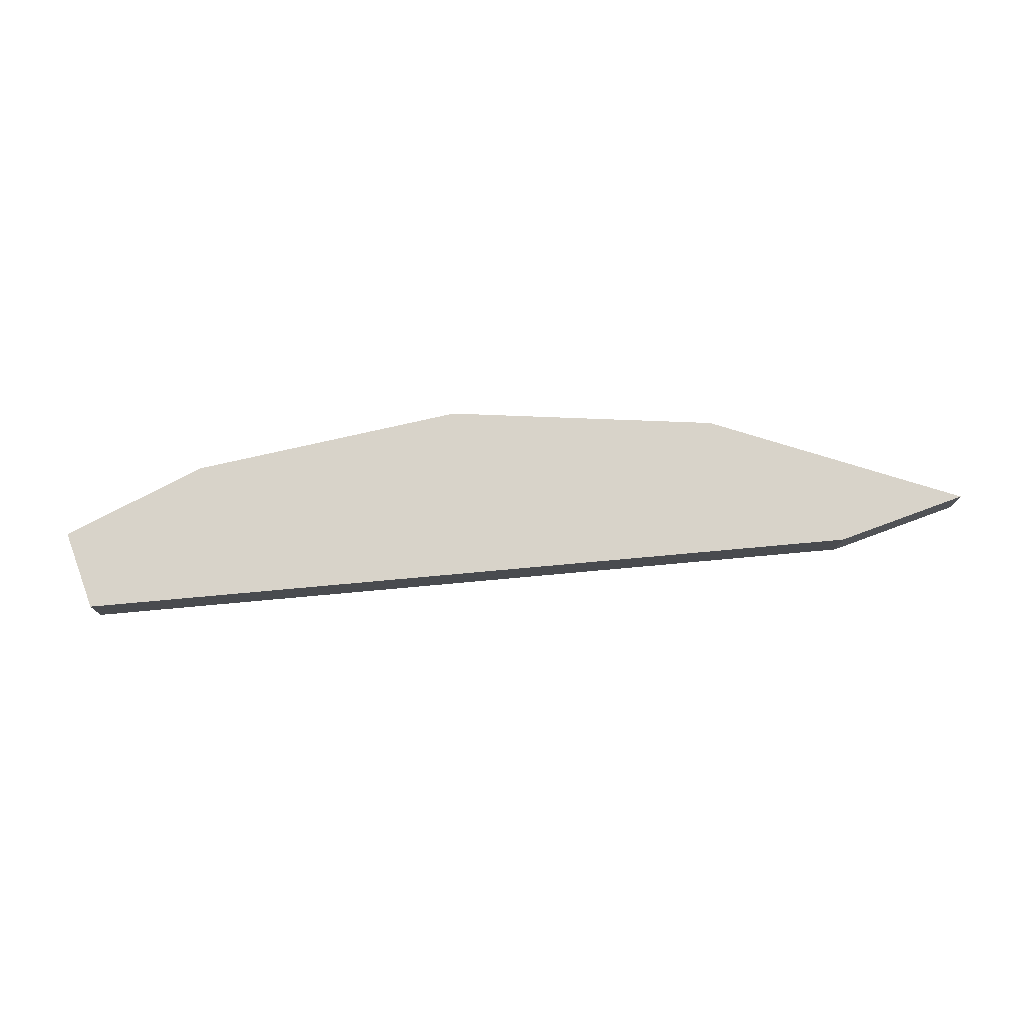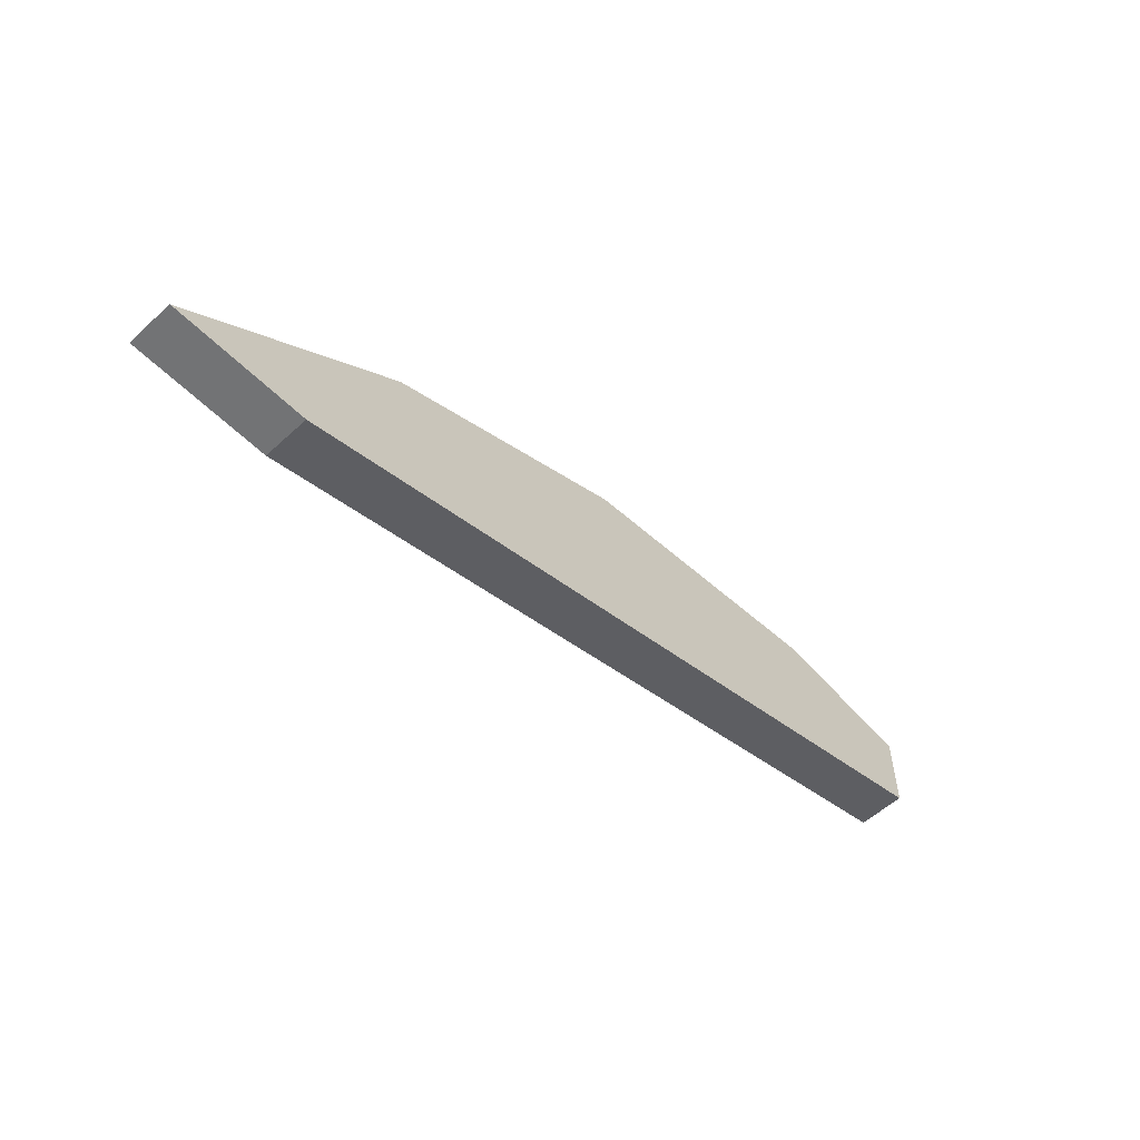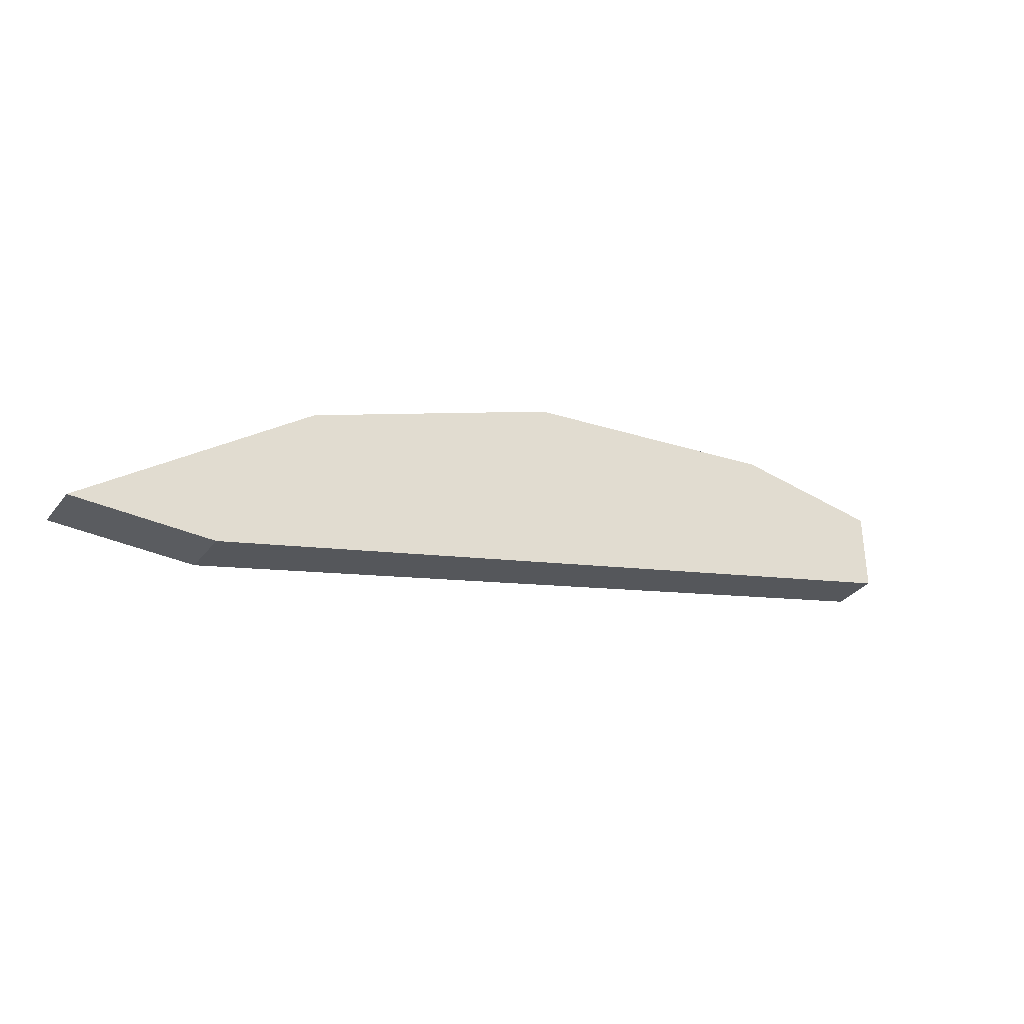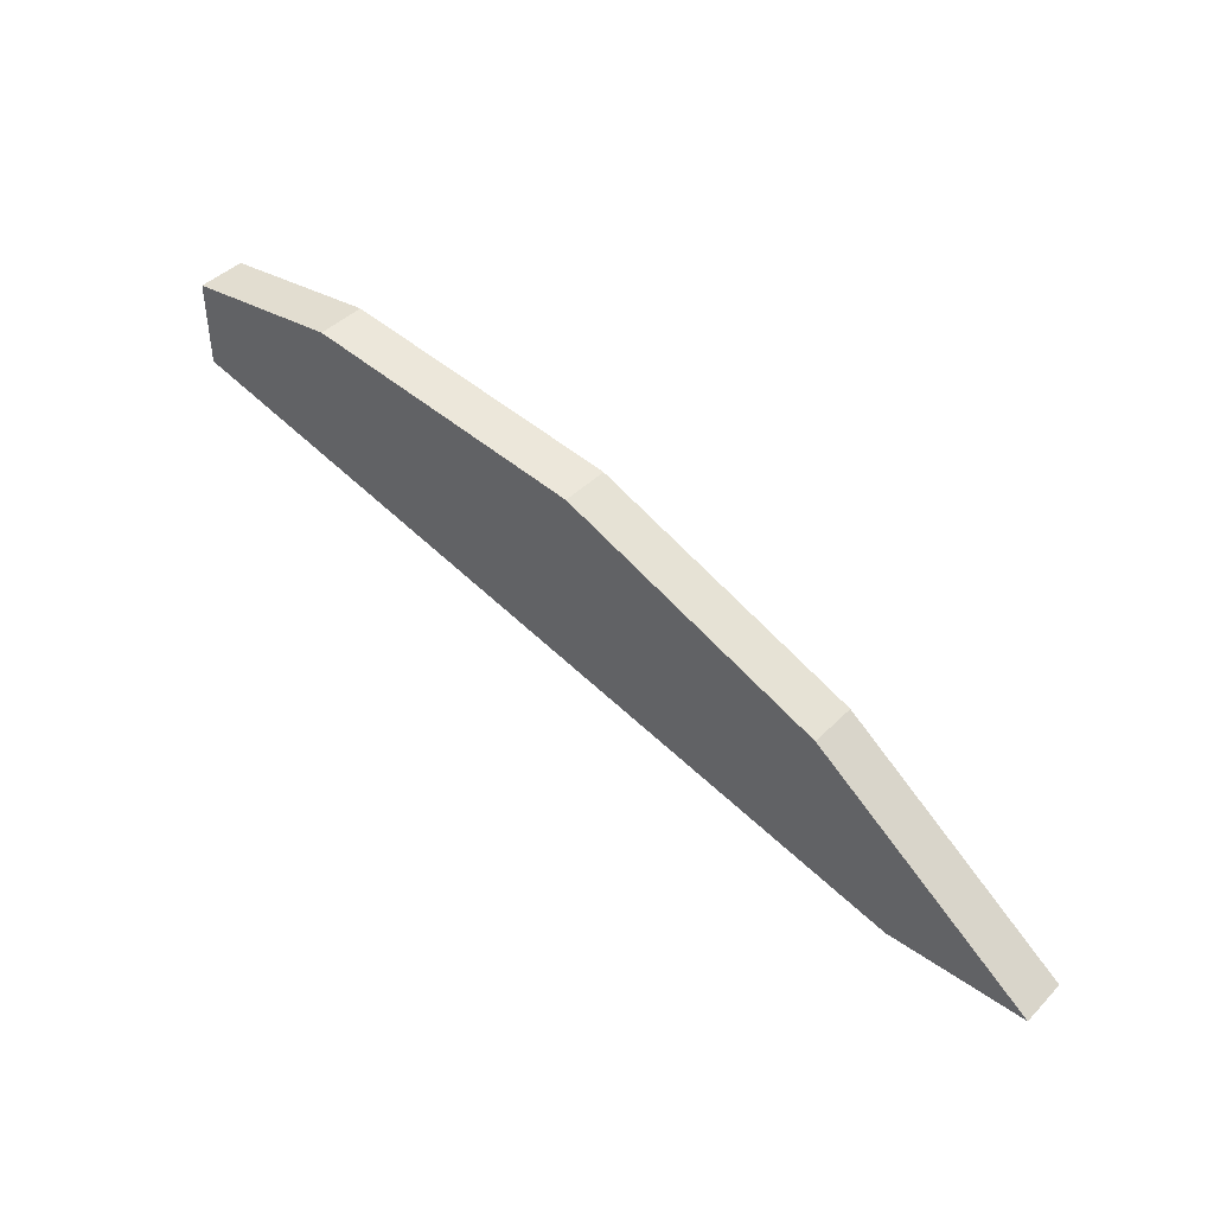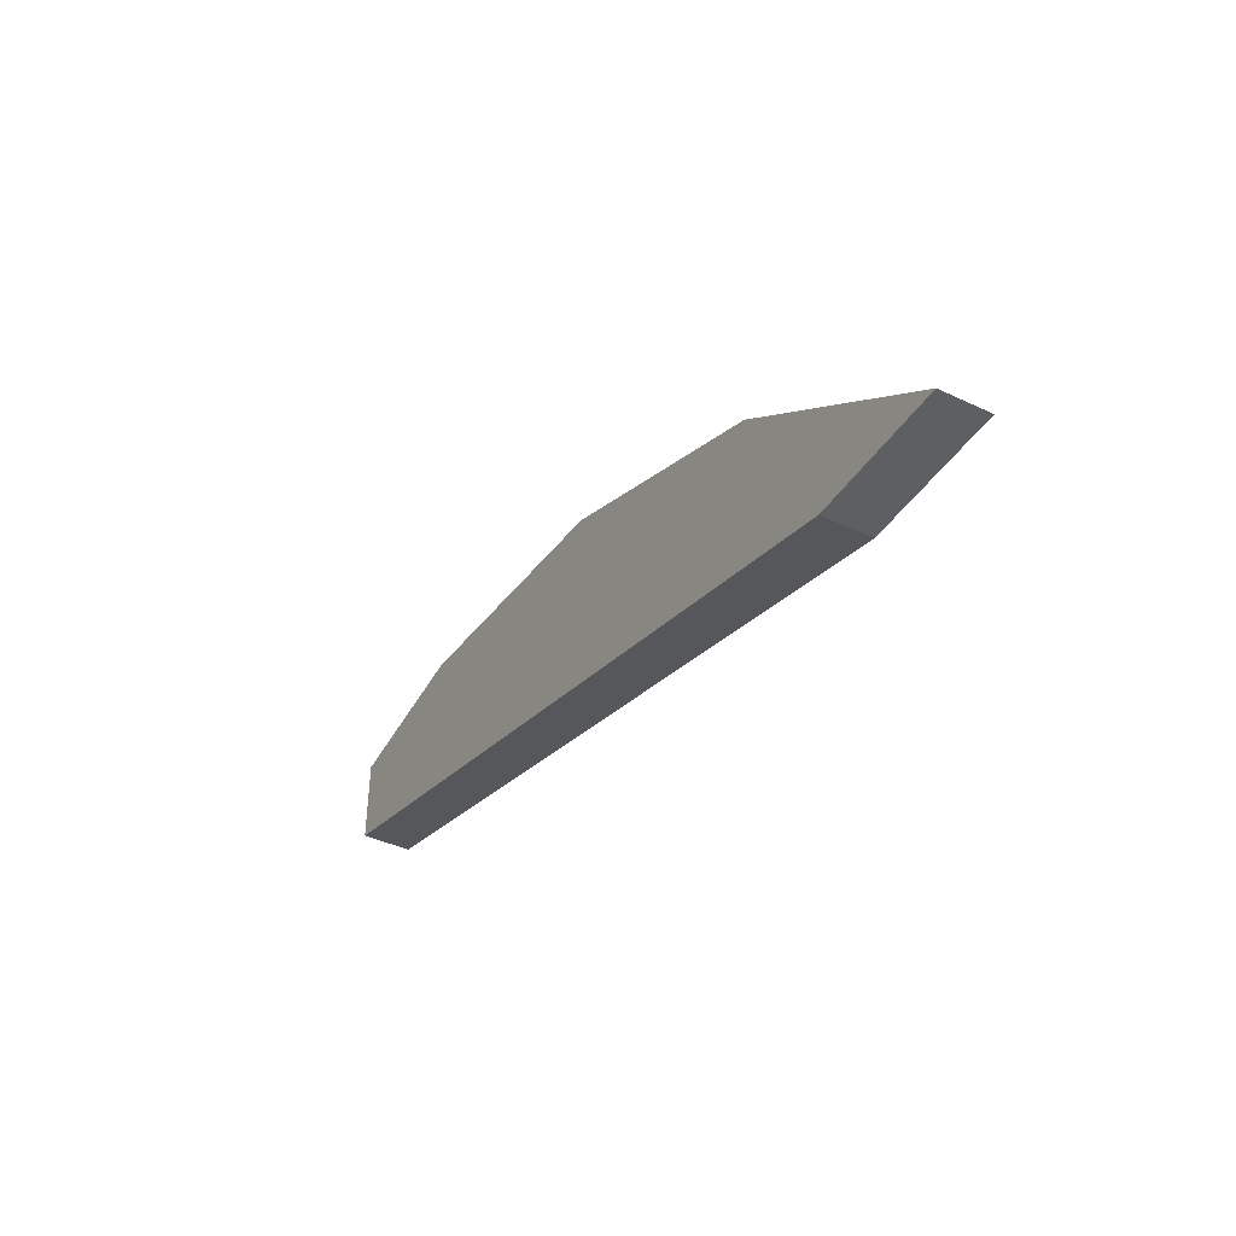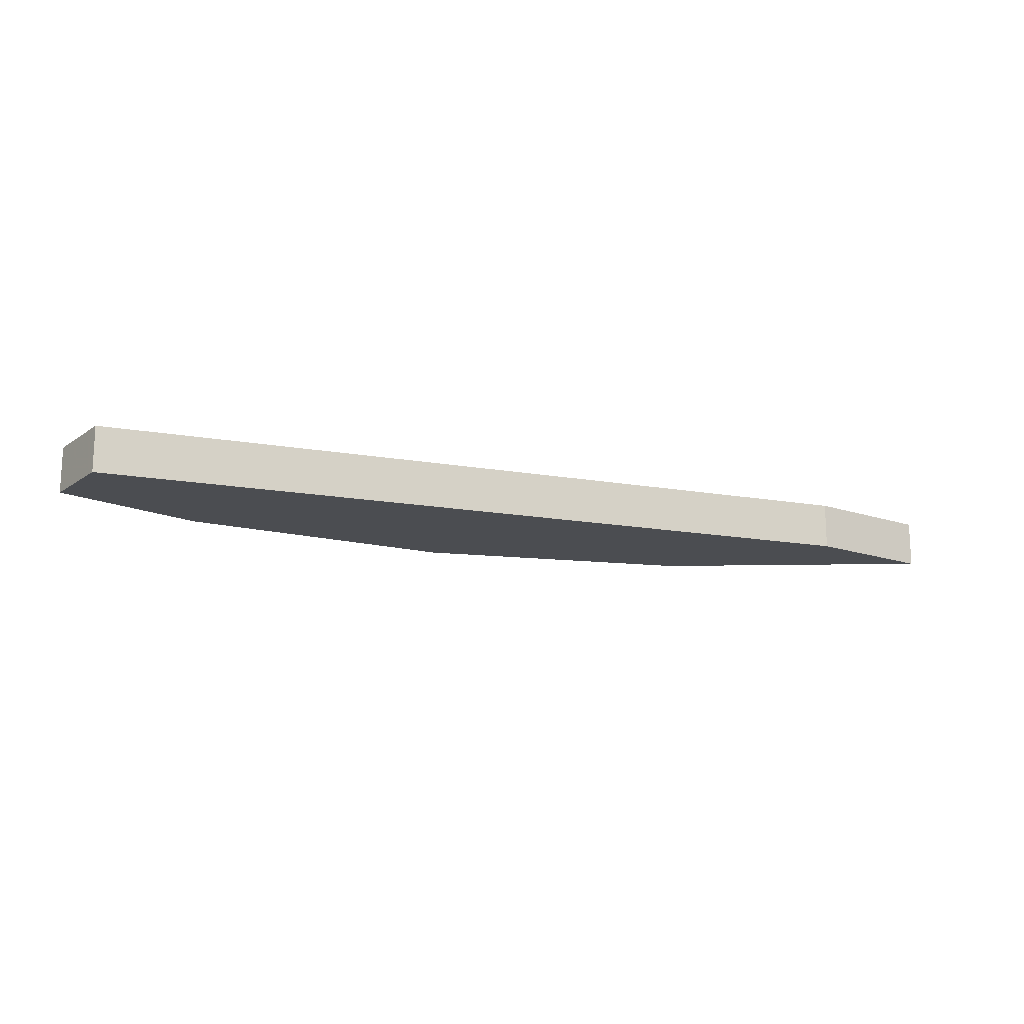
<metadata>
{"format":"obj","ext":"obj","renderer":"f3d","projection":"perspective","resolution":1024,"background":"white","views":[{"elev":75.9,"azim":-20.3,"up":"+Z"},{"elev":-55.8,"azim":133.7,"up":"+Y"},{"elev":-33.7,"azim":147.9,"up":"+Y"},{"elev":42.8,"azim":40.3,"up":"+Y"},{"elev":-41.0,"azim":60.2,"up":"+Y"},{"elev":-16.0,"azim":-35.3,"up":"+Z"}]}
</metadata>
<code>
v -0.01083 1.009 0.007555
v -0.01083 1.009 -0.01737
v -0.09325 0.9979 0.007555
v 0.1364 0.9893 0.007555
v -0.09325 0.9979 -0.01737
v 0.1364 0.9893 -0.01737
v -0.09325 0.9533 0.007555
v 0.2736 0.9325 0.007555
v -0.09325 0.9533 -0.01737
v 0.2736 0.9325 -0.01737
v 0.3184 0.8423 0.007555
v 0.3912 0.8423 0.007555
v 0.3184 0.8423 -0.01737
v 0.3912 0.8423 -0.01737
f 1 2 5
f 1 5 3
f 1 3 7
f 1 7 11
f 1 11 12
f 1 12 8
f 1 8 4
f 1 4 6
f 1 6 2
f 2 6 10
f 2 10 14
f 2 14 13
f 2 13 9
f 2 9 5
f 3 5 9
f 3 9 7
f 4 8 10
f 4 10 6
f 7 9 13
f 7 13 11
f 8 12 14
f 8 14 10
f 11 13 14
f 11 14 12

</code>
